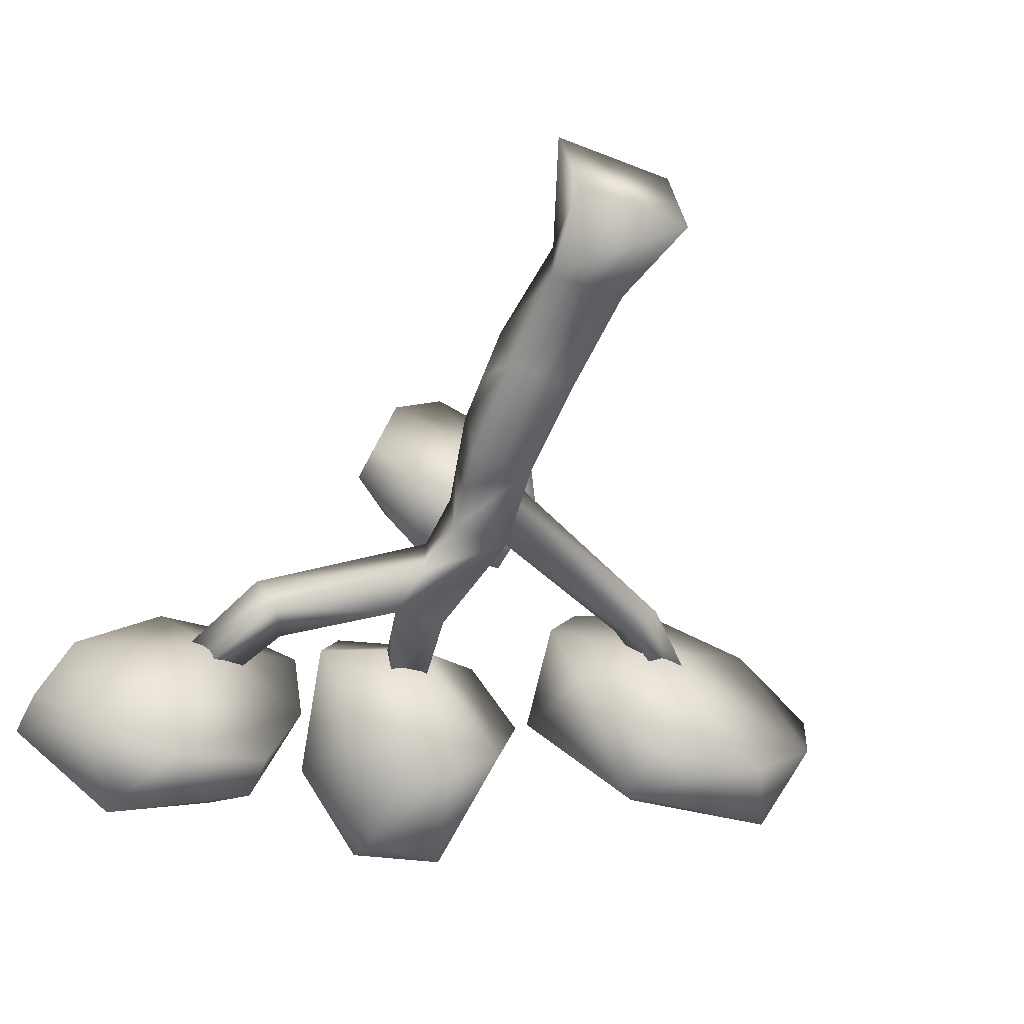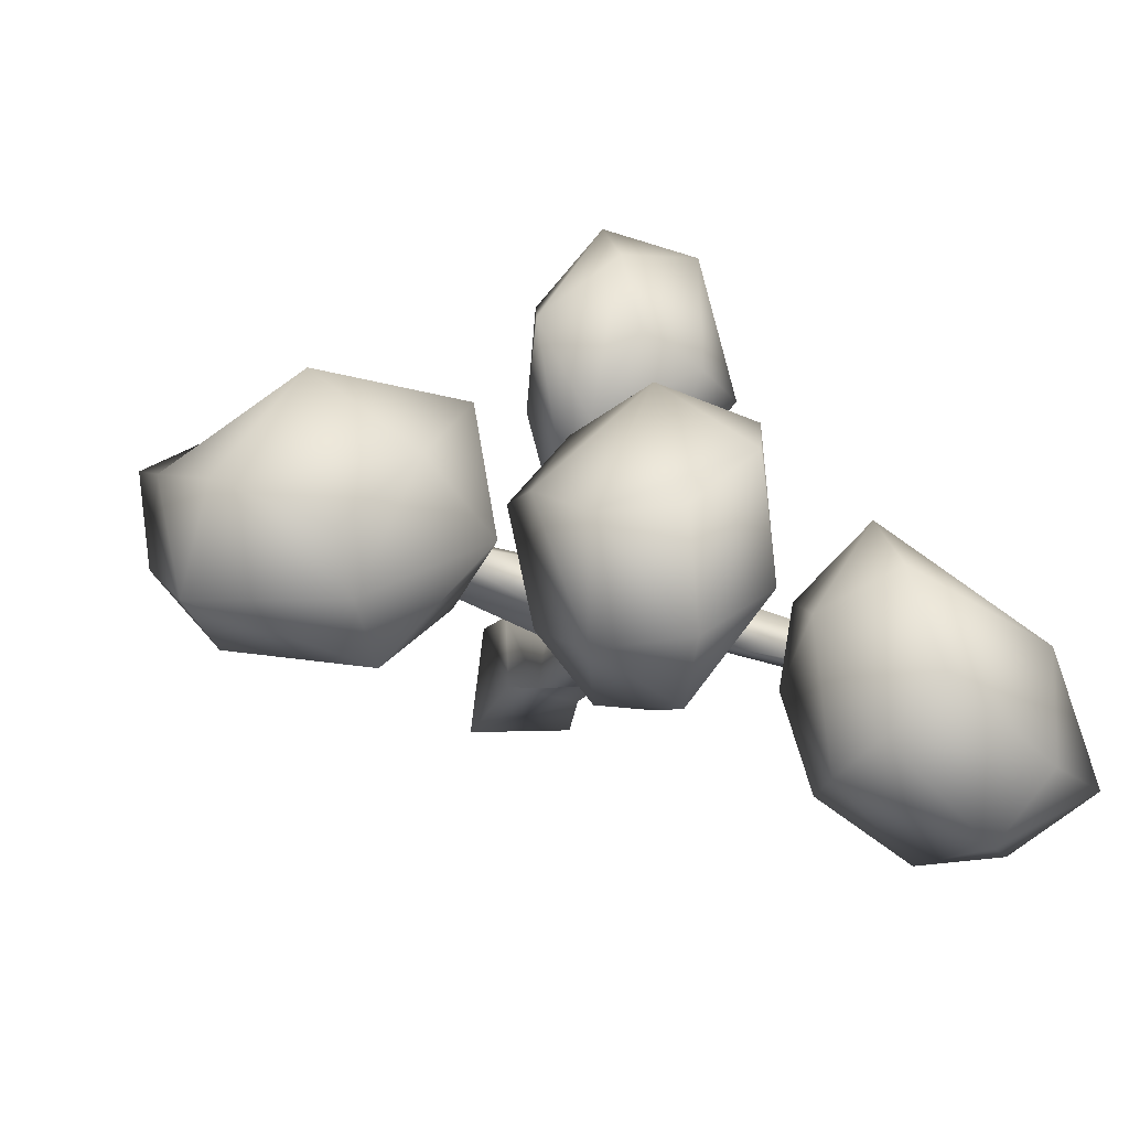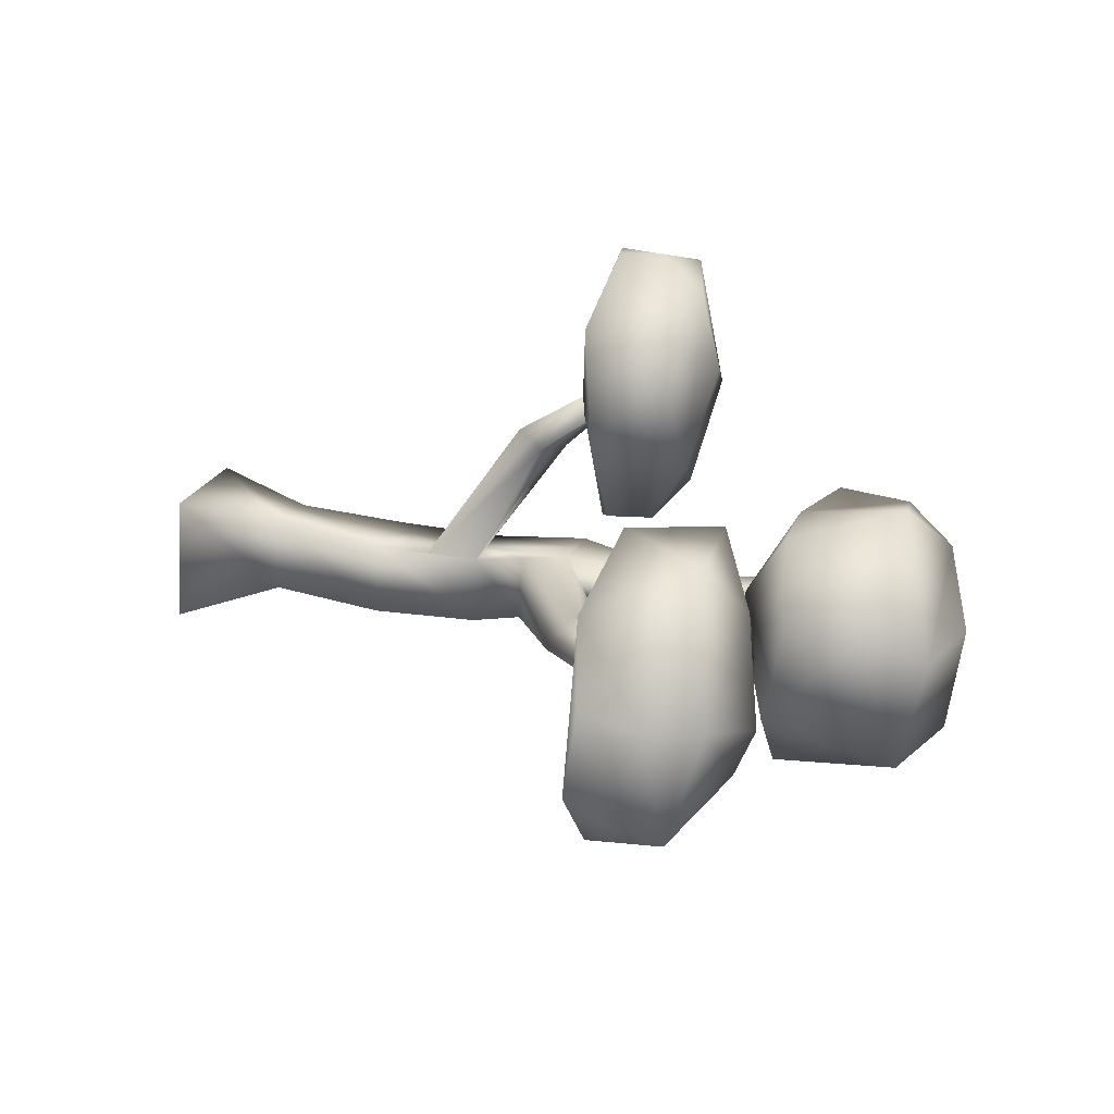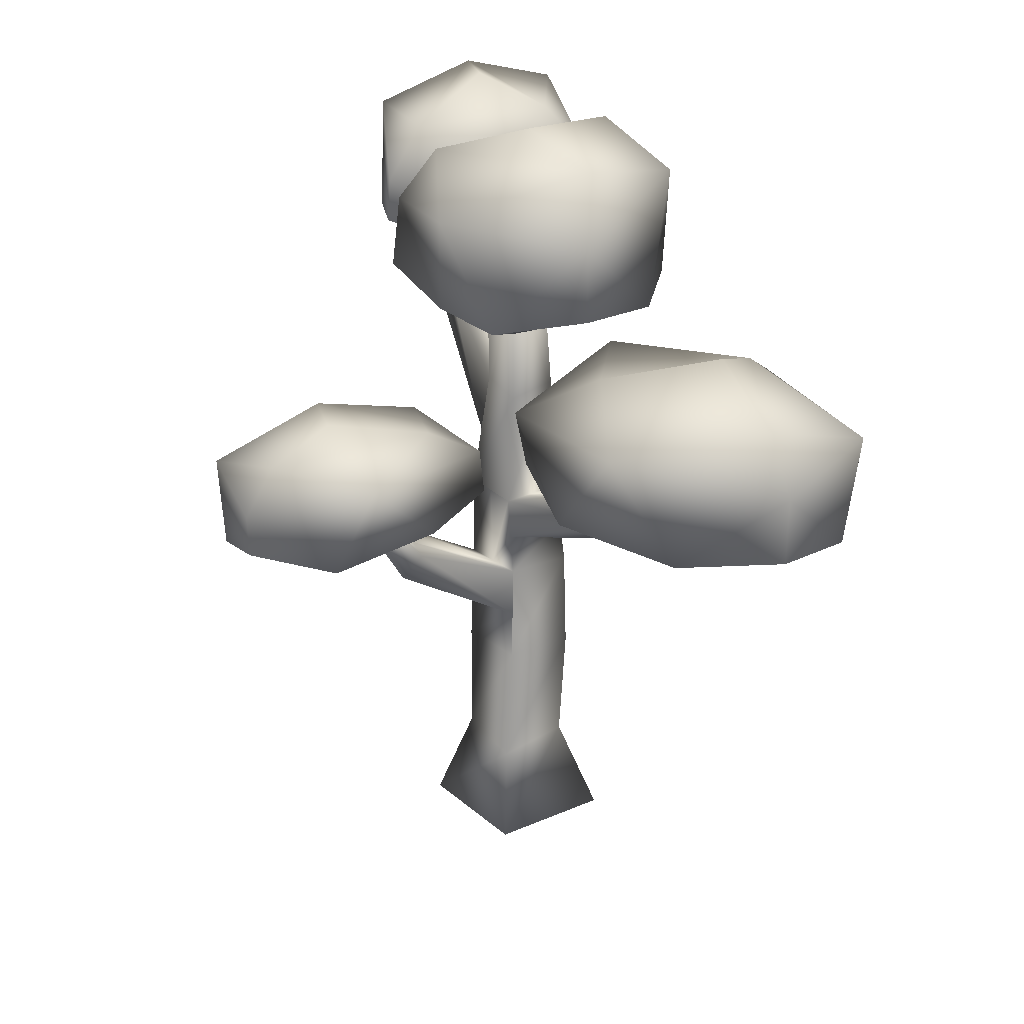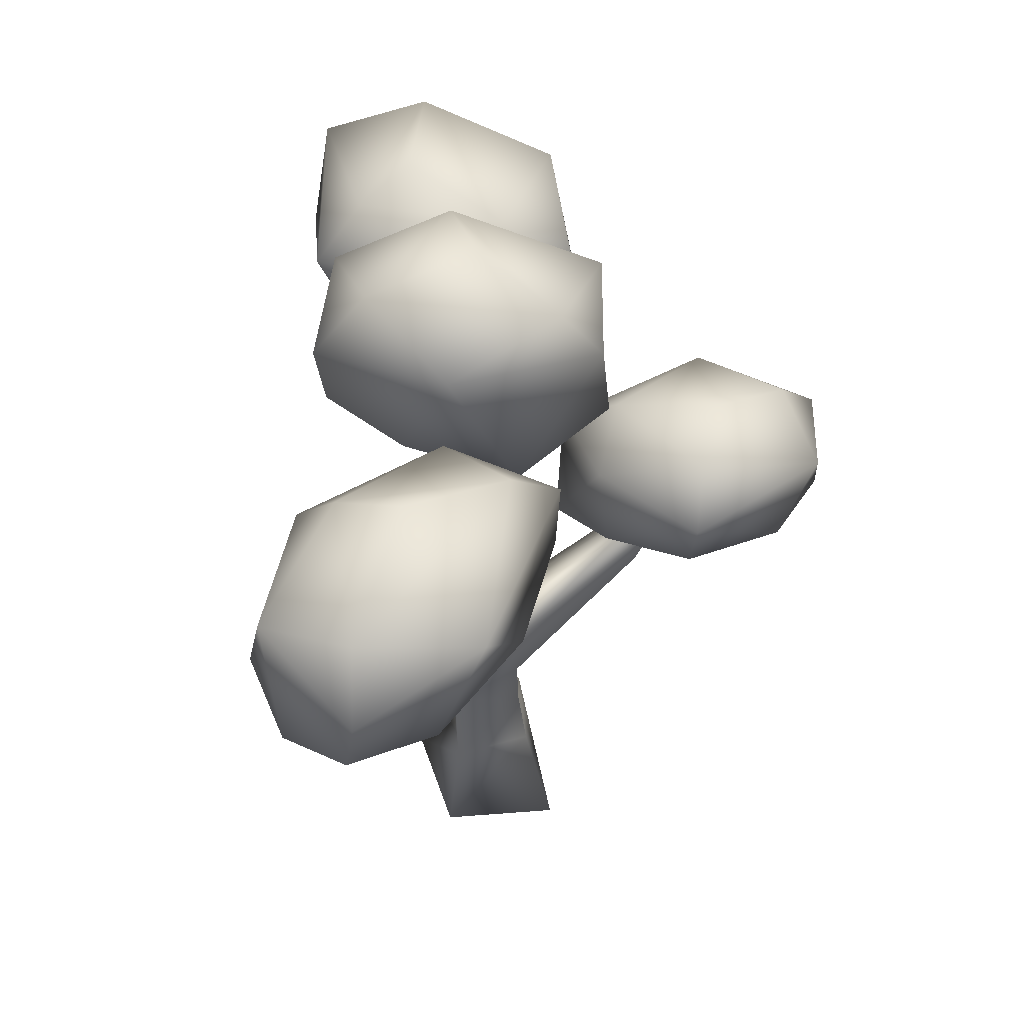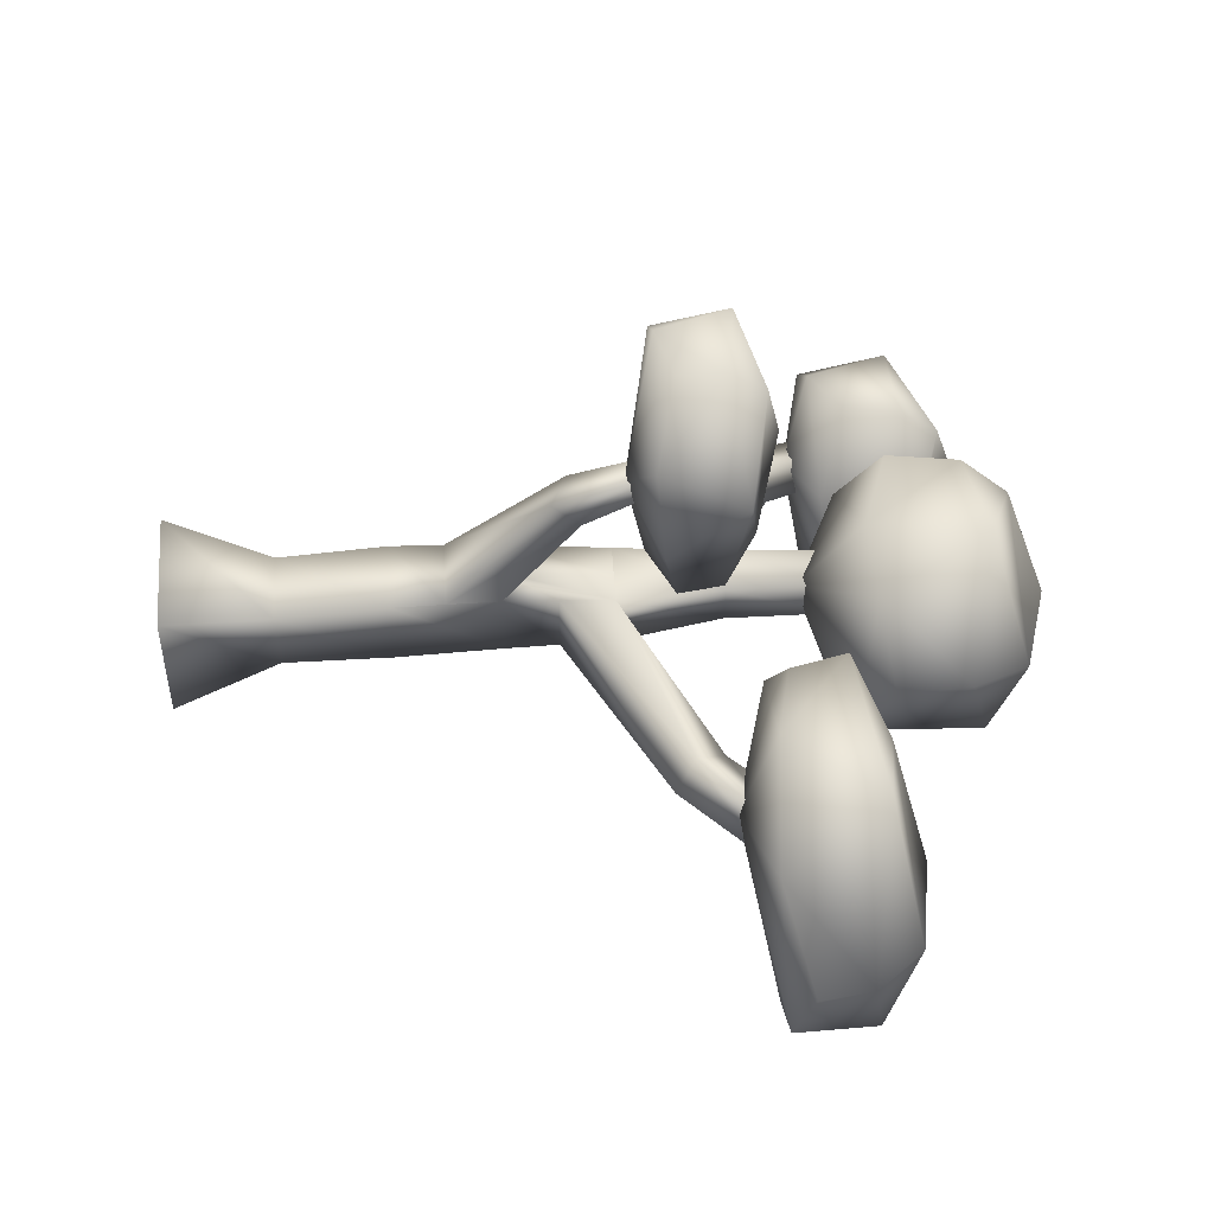
<metadata>
{"format":"obj","ext":"obj","renderer":"f3d","projection":"perspective","resolution":1024,"background":"white","views":[{"elev":-61.6,"azim":-21.9,"up":"+Z"},{"elev":-12.7,"azim":167.9,"up":"+Z"},{"elev":21.2,"azim":107.3,"up":"+Z"},{"elev":30.1,"azim":50.7,"up":"+Y"},{"elev":50.9,"azim":-105.2,"up":"+Y"},{"elev":56.1,"azim":86.5,"up":"+Z"}]}
</metadata>
<code>
v  -845.1 269.9 1653
v  -877.2 257.3 1679
v  -810.1 260 1651
v  -883 237 1696
v  -839.1 243 1707
v  -793.3 233.9 1665
v  -885.3 205.6 1698
v  -853.1 194.9 1697
v  -816.3 196.3 1698
v  -790.1 202.4 1667
v  -850.7 262.1 1605
v  -812.2 247.9 1601
v  -851.4 236.5 1583
v  -803.2 191.2 1620
v  -826.8 191.7 1591
v  -848.4 205.3 1587
v  -886.9 241.4 1630
v  -872.7 193.5 1614
v  -897.7 188.9 1656
v  -855 168.4 1652
o Tree_Birch_C_Leaves_A
g Tree_Birch_C_Leaves_A
f 1 2 3
f 2 4 5
f 2 5 3
f 3 5 6
f 4 7 8
f 4 8 5
f 5 8 9
f 5 9 6
f 6 9 10
f 1 3 11
f 3 6 12
f 3 12 11
f 11 12 13
f 6 10 14
f 6 14 12
f 12 14 15
f 12 15 13
f 13 15 16
f 1 11 2
f 11 13 17
f 11 17 2
f 2 17 4
f 13 16 18
f 13 18 17
f 17 18 19
f 17 19 4
f 4 19 7
f 7 19 8
f 19 18 20
f 19 20 8
f 8 20 9
f 18 16 15
f 18 15 20
f 20 15 14
f 20 14 9
f 9 14 10
v  -722.6 207.2 1653
v  -758.1 195 1687
v  -675.1 198.8 1672
v  -780.8 179 1714
v  -712.9 187.2 1722
v  -656.5 178.8 1677
v  -777 155.3 1711
v  -739.4 148 1725
v  -688.6 144.5 1707
v  -650.5 155.4 1684
v  -731.5 196.1 1628
v  -666.3 185.2 1627
v  -744.1 178.8 1604
v  -656.3 148.3 1646
v  -684.9 148.5 1615
v  -735.6 155.2 1611
v  -788.6 190.9 1655
v  -778.6 146 1636
v  -792.6 149 1678
v  -740.1 134.3 1668
o Tree_Birch_C_Leaves_B
g Tree_Birch_C_Leaves_B
f 21 22 23
f 22 24 25
f 22 25 23
f 23 25 26
f 24 27 28
f 24 28 25
f 25 28 29
f 25 29 26
f 26 29 30
f 21 23 31
f 23 26 32
f 23 32 31
f 31 32 33
f 26 30 34
f 26 34 32
f 32 34 35
f 32 35 33
f 33 35 36
f 21 31 22
f 31 33 37
f 31 37 22
f 22 37 24
f 33 36 38
f 33 38 37
f 37 38 39
f 37 39 24
f 24 39 27
f 27 39 28
f 39 38 40
f 39 40 28
f 28 40 29
f 38 36 35
f 38 35 40
f 40 35 34
f 40 34 29
f 29 34 30
v  -950.8 251.8 1596
v  -939.1 239.8 1642
v  -929.4 236.3 1574
v  -933.3 220.3 1663
v  -905.3 227.4 1623
v  -915.3 216.3 1561
v  -940.8 197 1659
v  -910.1 186.5 1636
v  -902.5 190.7 1599
v  -915.2 192.7 1557
v  -999 237.3 1565
v  -974.8 229.7 1534
v  -1024 220.5 1559
v  -957.5 187 1531
v  -996.9 187.1 1536
v  -1022 197.1 1556
v  -1004 226.4 1615
v  -1012 188.4 1593
v  -977.2 187.1 1636
v  -950.3 175.2 1608
o Tree_Birch_C_Leaves_C
g Tree_Birch_C_Leaves_C
f 41 42 43
f 42 44 45
f 42 45 43
f 43 45 46
f 44 47 48
f 44 48 45
f 45 48 49
f 45 49 46
f 46 49 50
f 41 43 51
f 43 46 52
f 43 52 51
f 51 52 53
f 46 50 54
f 46 54 52
f 52 54 55
f 52 55 53
f 53 55 56
f 41 51 42
f 51 53 57
f 51 57 42
f 42 57 44
f 53 56 58
f 53 58 57
f 57 58 59
f 57 59 44
f 44 59 47
f 47 59 48
f 59 58 60
f 59 60 48
f 48 60 49
f 58 56 55
f 58 55 60
f 60 55 54
f 60 54 49
f 49 54 50
v  -855.5 157 1757
v  -835.8 148.2 1718
v  -883.3 151.6 1743
v  -826.1 135.9 1697
v  -868 141.9 1701
v  -903.3 133 1735
v  -823.7 116.7 1697
v  -852.9 106 1686
v  -876.8 108.1 1702
v  -901.9 113.8 1733
v  -848.6 150.7 1791
v  -885.1 140.3 1796
v  -844.3 134.5 1808
v  -894 108.9 1777
v  -870.5 109 1802
v  -845.1 115.5 1807
v  -813.7 143 1764
v  -820.5 107.5 1780
v  -815.9 111.2 1731
v  -850.5 97.49 1736
o Tree_Birch_C_Leaves_D
g Tree_Birch_C_Leaves_D
f 61 62 63
f 62 64 65
f 62 65 63
f 63 65 66
f 64 67 68
f 64 68 65
f 65 68 69
f 65 69 66
f 66 69 70
f 61 63 71
f 63 66 72
f 63 72 71
f 71 72 73
f 66 70 74
f 66 74 72
f 72 74 75
f 72 75 73
f 73 75 76
f 61 71 62
f 71 73 77
f 71 77 62
f 62 77 64
f 73 76 78
f 73 78 77
f 77 78 79
f 77 79 64
f 64 79 67
f 67 79 68
f 79 78 80
f 79 80 68
f 68 80 69
f 78 76 75
f 78 75 80
f 80 75 74
f 80 74 69
f 69 74 70
v  -878.2 -89.98 1627
v  -828.1 -89.98 1624
v  -834.4 -89.98 1676
v  -887.1 -89.98 1676
v  -862.3 185.6 1645
v  -865.8 185.6 1660
v  -849.7 185.6 1659
v  -846.2 185.6 1643
v  -870.9 -44.04 1668
v  -872.4 -44.04 1633
v  -878.2 1.888 1662
v  -873 1.888 1632
v  -877.9 24.85 1661
v  -877.5 47.82 1660
v  -872.3 47.82 1633
v  -872.4 70.79 1664
v  -868.6 70.79 1637
v  -864.9 93.75 1642
v  -867.2 93.75 1668
v  -870.5 116.7 1661
v  -870.5 116.7 1635
v  -876.1 139.7 1629
v  -873.8 139.7 1653
v  -836.9 -44.04 1673
v  -848.2 1.888 1661
v  -849 24.85 1660
v  -863.7 47.82 1660
v  -854 93.75 1668
v  -840.8 93.75 1669
v  -850 139.7 1659
v  -838.3 -44.04 1639
v  -843.3 1.888 1631
v  -844.6 47.82 1631
v  -849.9 47.82 1659
v  -841.5 70.79 1637
v  -845.3 70.79 1664
v  -838.4 93.75 1643
v  -852.3 139.7 1634
v  -964.3 182.8 1606
v  -951 185.8 1611
v  -943.3 189.9 1600
v  -956 185.7 1594
v  -923.6 164.7 1616
v  -933.6 161.6 1630
v  -930.6 149.2 1614
v  -942.1 147.1 1627
v  -713.6 150.8 1666
v  -727.2 157 1665
v  -730.1 161.7 1681
v  -716.8 154.8 1682
v  -765.7 132.1 1668
v  -758.8 123.5 1656
v  -760.5 120 1676
v  -752.8 111.7 1663
v  -844 101.5 1744
v  -843.1 108.1 1736
v  -849.1 108.3 1735
v  -855.1 108.4 1734
v  -856.5 101.6 1742
v  -852.8 83.58 1715
v  -845 80.27 1716
v  -860.7 86.9 1714
v  -866.6 75.64 1720
v  -850.2 68.85 1723
o Tree_Birch_C_Trunk
g Tree_Birch_C_Trunk
f 81 82 83 84
f 85 86 87 88
f 81 84 89 90
f 90 89 91 92
f 92 91 93 94 95
f 95 94 96 97
f 98 99 100 101
f 102 103 86 85
f 84 83 104 89
f 89 104 105 91
f 91 105 106 93
f 94 107 108 99 96
f 99 108 109 110 103 100
f 103 110 87 86
f 83 82 111 104
f 104 111 112 105
f 105 112 113 114 106
f 114 113 115 116
f 109 117 118 110
f 110 118 88 87
f 82 81 90 111
f 111 90 92 112
f 112 92 95 113
f 113 95 97 98 117 115
f 117 98 101 102 118
f 118 102 85 88
f 119 120 121 122
f 103 102 123 124
f 102 101 125 123
f 101 100 126 125
f 100 103 124 126
f 124 123 121 120
f 123 125 122 121
f 125 126 119 122
f 126 124 120 119
f 127 128 129 130
f 117 109 131 132
f 109 116 133 131
f 116 115 134 133
f 115 117 132 134
f 132 131 129 128
f 131 133 130 129
f 133 134 127 130
f 134 132 128 127
f 107 114 116 109 108
f 96 99 98 97
f 135 136 137 138 139
f 114 107 140 141
f 107 94 142 140
f 94 93 143 142
f 93 106 144 143
f 106 114 141 144
f 141 140 137 136
f 140 142 138 137
f 142 143 139 138
f 143 144 135 139
f 144 141 136 135

</code>
